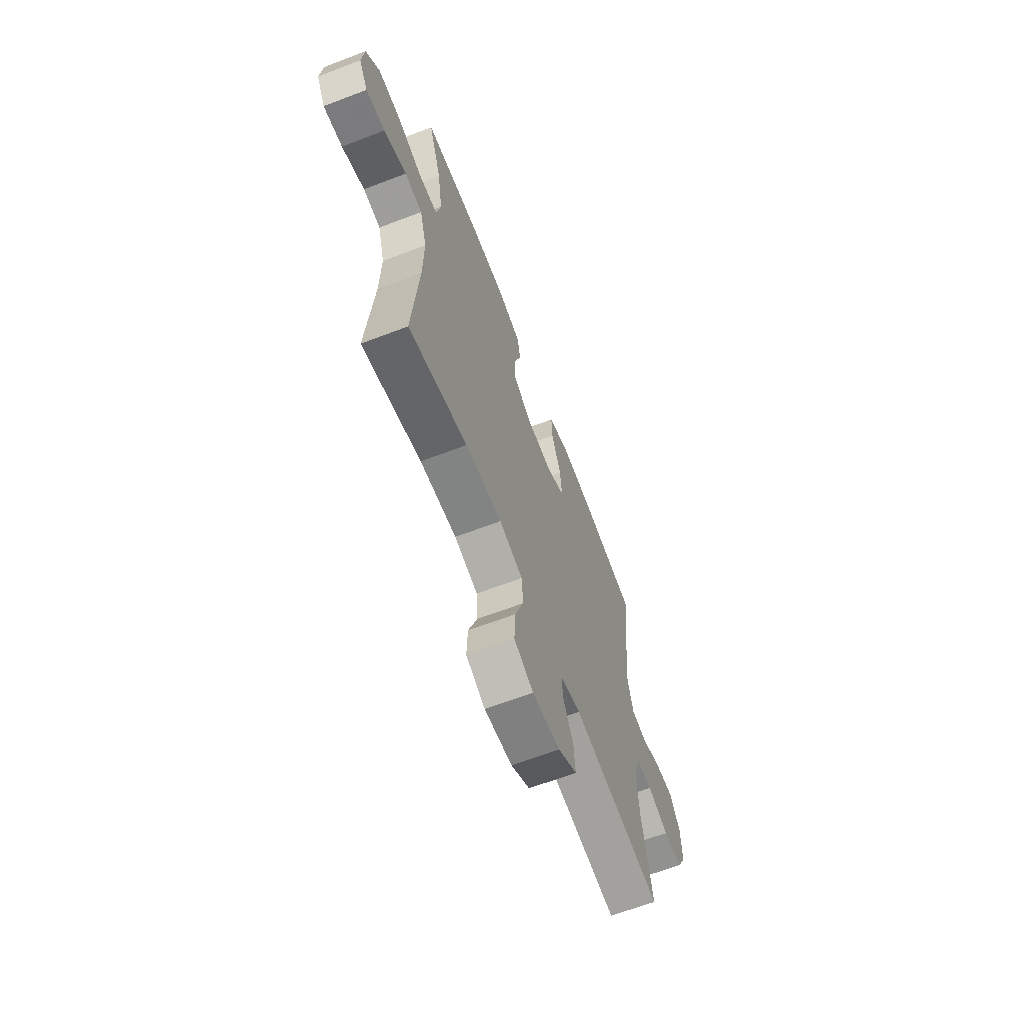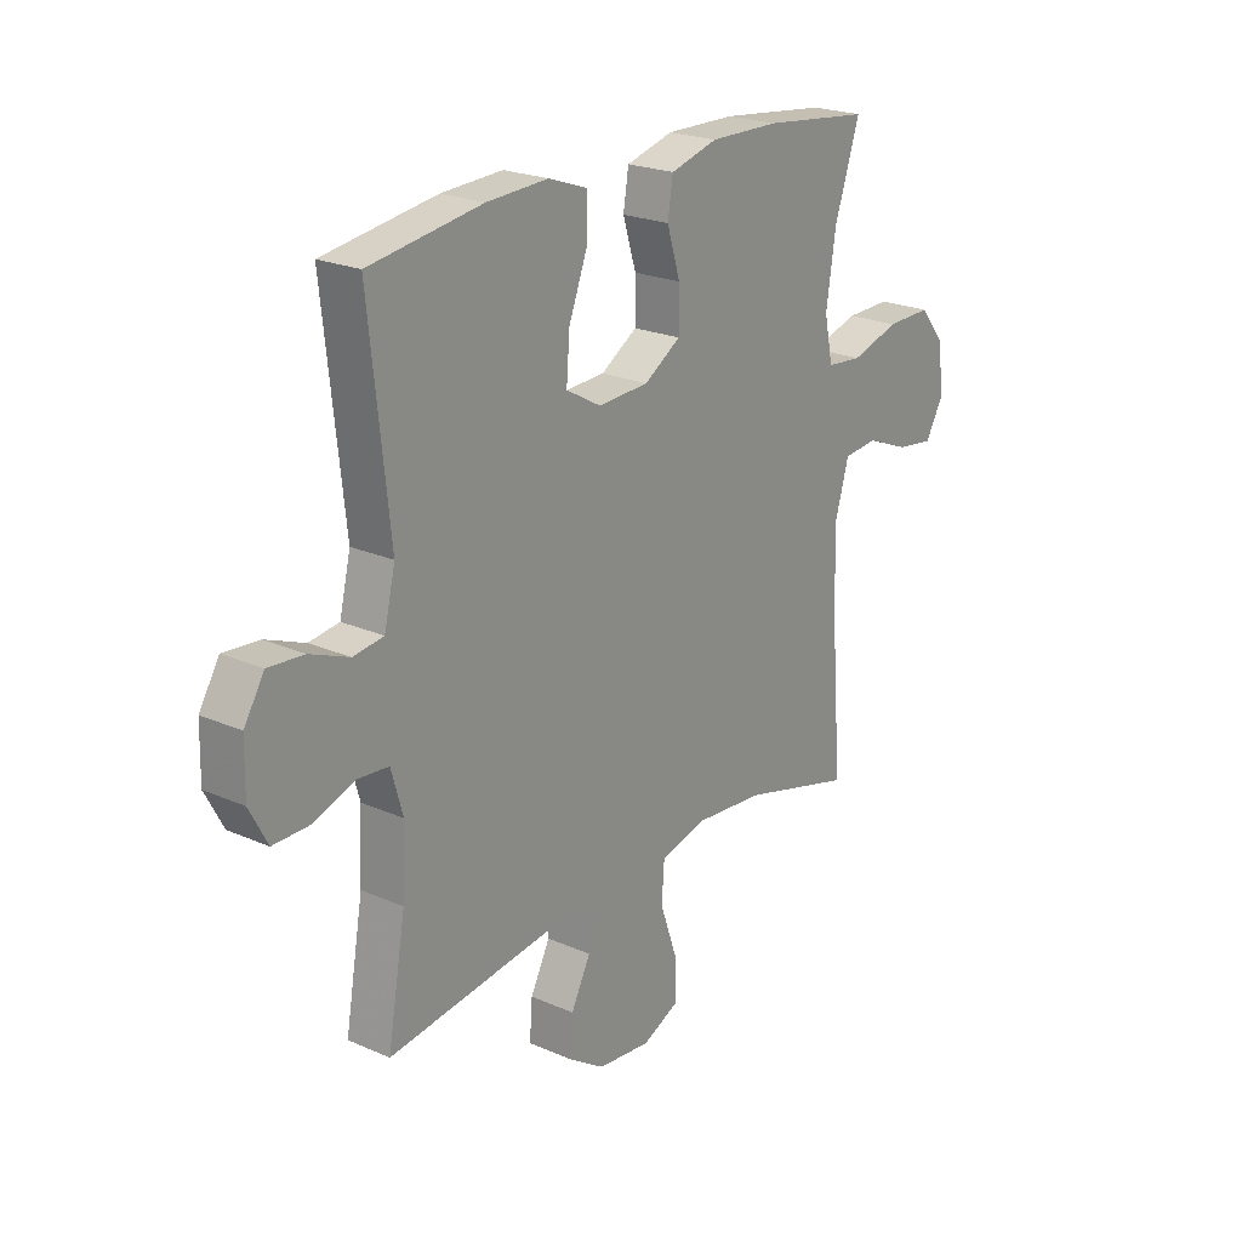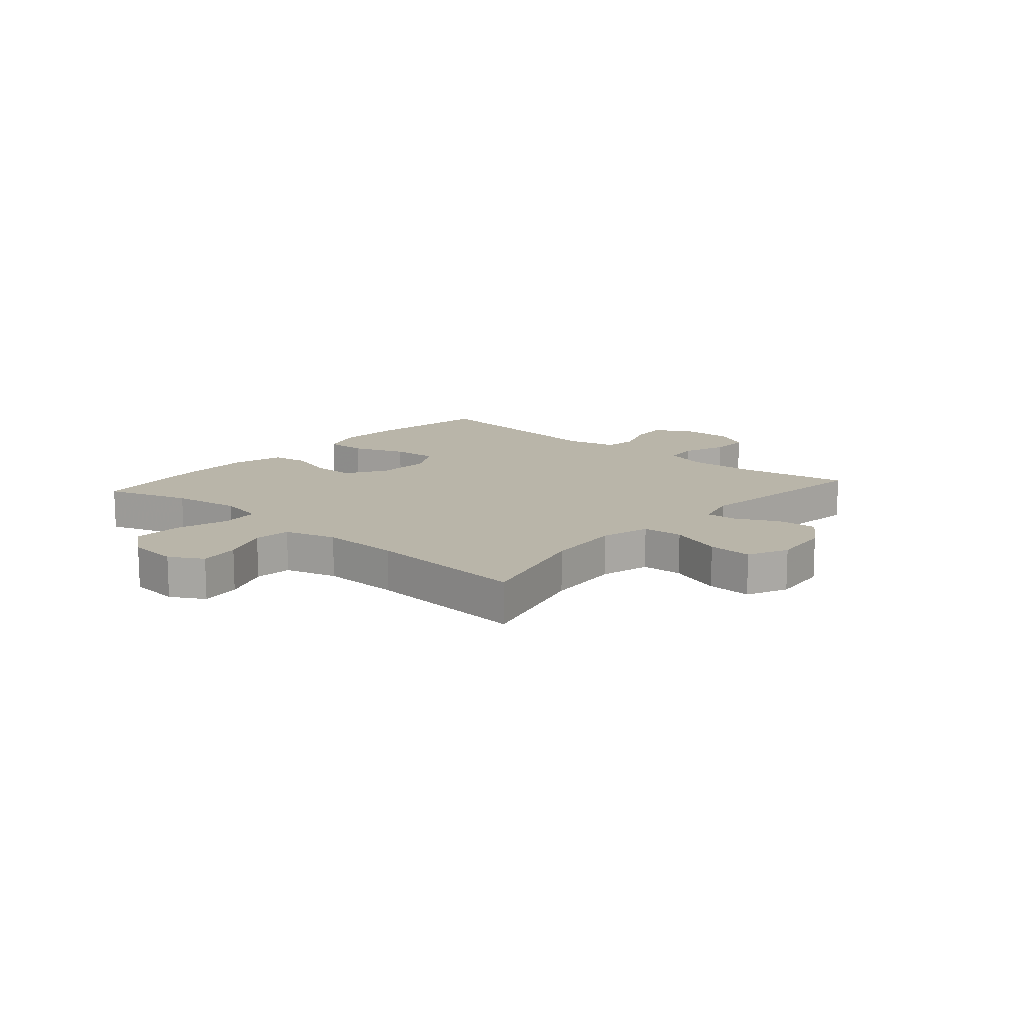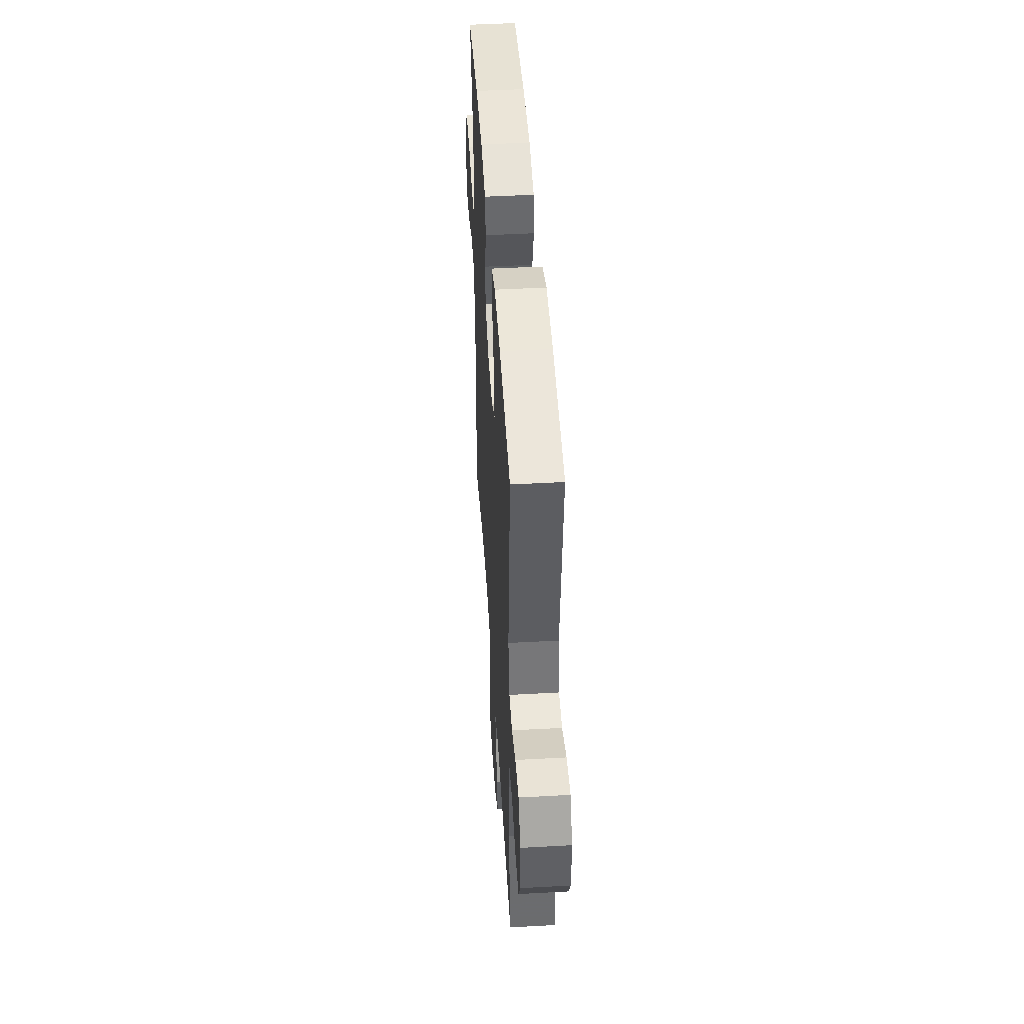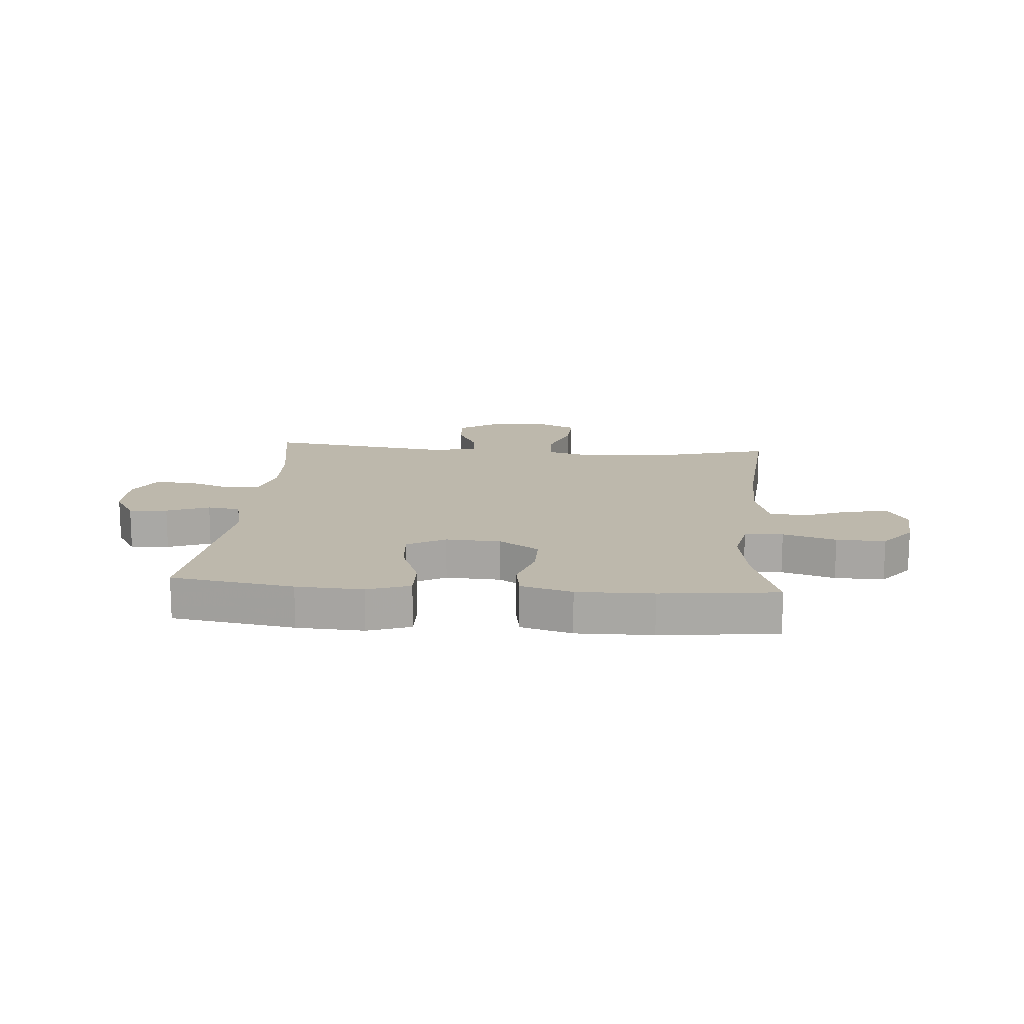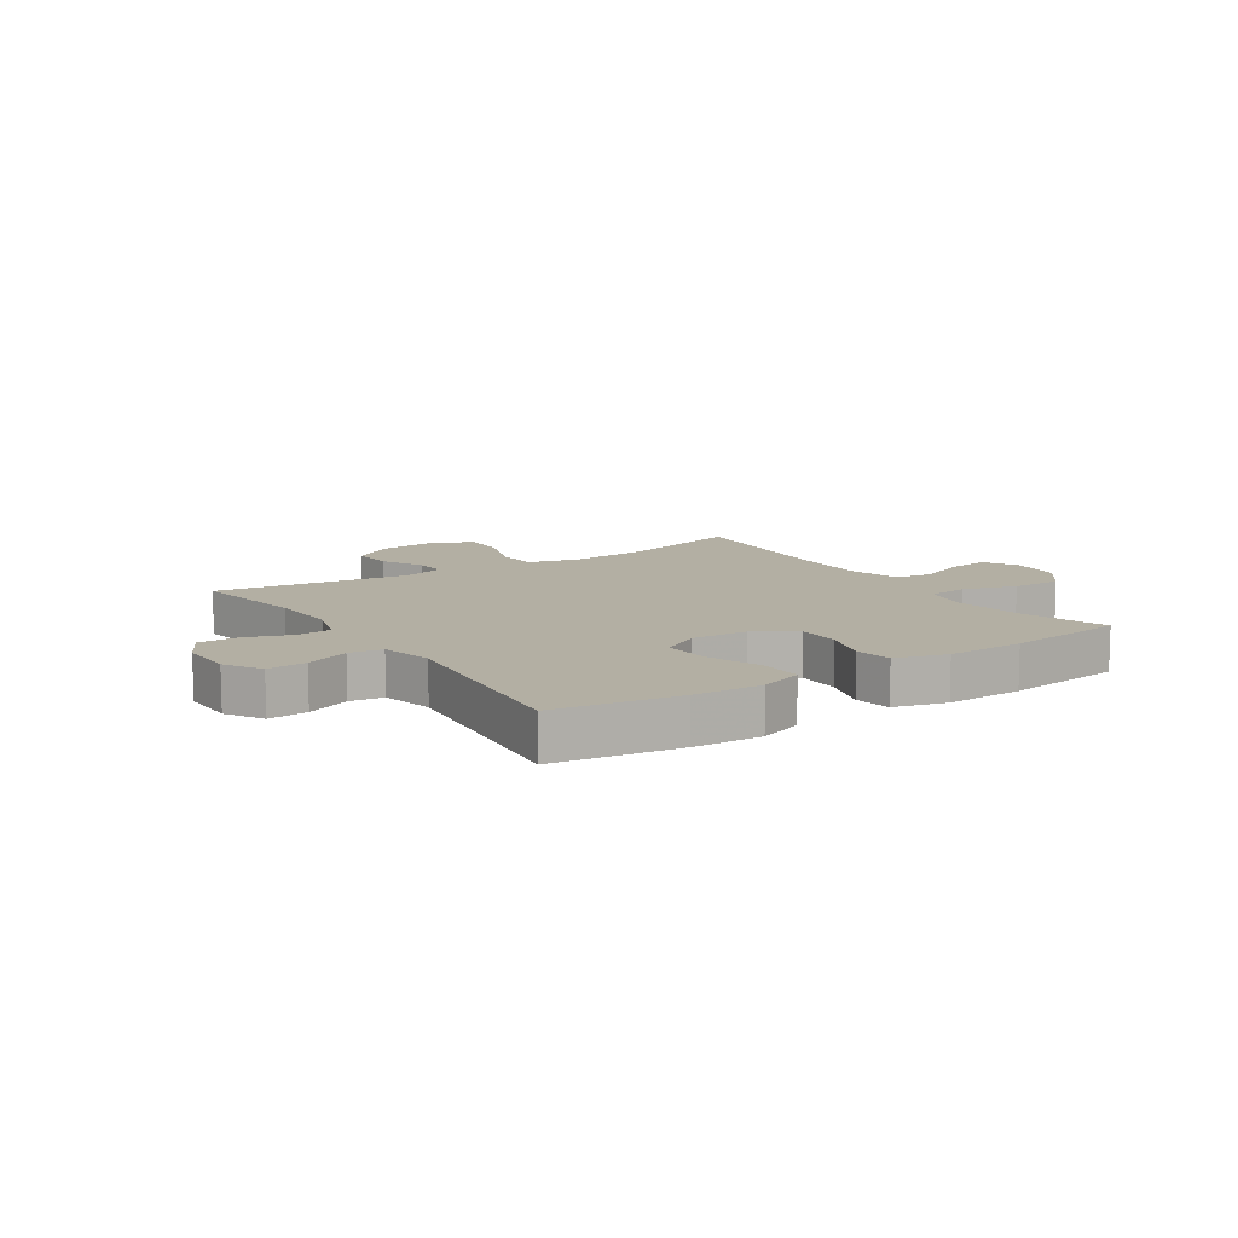
<metadata>
{"format":"obj","ext":"obj","renderer":"f3d","projection":"perspective","resolution":1024,"background":"white","views":[{"elev":-65.2,"azim":111.0,"up":"+Z"},{"elev":22.3,"azim":-52.6,"up":"+Z"},{"elev":13.4,"azim":131.1,"up":"+Y"},{"elev":46.5,"azim":-93.6,"up":"+Z"},{"elev":14.9,"azim":4.7,"up":"+Y"},{"elev":11.1,"azim":-33.4,"up":"+Y"}]}
</metadata>
<code>
v 0.5 0.07 -0.5
v 0.286 0.07 -0.443
v 0.153 0.07 -0.432
v 0.067 0.07 -0.455
v 0.062 0.07 -0.526
v 0.094 0.07 -0.618
v 0.097 0.07 -0.695
v 0.027 0.07 -0.728
v -0.074 0.07 -0.718
v -0.143 0.07 -0.673
v -0.138 0.07 -0.603
v -0.101 0.07 -0.53
v -0.097 0.07 -0.475
v -0.171 0.07 -0.455
v -0.5 0.07 -0.5
v -0.466 0.07 -0.304
v -0.46 0.07 -0.187
v -0.482 0.07 -0.11
v -0.542 0.07 -0.105
v -0.619 0.07 -0.133
v -0.687 0.07 -0.134
v -0.721 0.07 -0.07
v -0.719 0.07 0.022
v -0.681 0.07 0.084
v -0.614 0.07 0.079
v -0.54 0.07 0.05
v -0.483 0.07 0.058
v -0.462 0.07 0.146
v -0.5 0.07 0.5
v -0.287 0.07 0.533
v -0.171 0.07 0.539
v -0.097 0.07 0.513
v -0.099 0.07 0.441
v -0.134 0.07 0.349
v -0.14 0.07 0.27
v -0.074 0.07 0.233
v 0.022 0.07 0.238
v 0.091 0.07 0.282
v 0.091 0.07 0.356
v 0.066 0.07 0.437
v 0.076 0.07 0.5
v 0.165 0.07 0.525
v 0.297 0.07 0.523
v 0.5 0.07 0.5
v 0.452 0.07 0.355
v 0.434 0.07 0.236
v 0.45 0.07 0.157
v 0.517 0.07 0.151
v 0.609 0.07 0.179
v 0.694 0.07 0.181
v 0.743 0.07 0.12
v 0.751 0.07 0.032
v 0.718 0.07 -0.026
v 0.648 0.07 -0.017
v 0.565 0.07 0.016
v 0.501 0.07 0.009
v 0.475 0.07 -0.081
v 0.478 0.07 -0.218
v 0.5 0 -0.5
v 0.286 0 -0.443
v 0.153 0 -0.432
v 0.067 0 -0.455
v 0.062 0 -0.526
v 0.094 0 -0.618
v 0.097 0 -0.695
v 0.027 0 -0.728
v -0.074 0 -0.718
v -0.143 0 -0.673
v -0.138 0 -0.603
v -0.101 0 -0.53
v -0.097 0 -0.475
v -0.171 0 -0.455
v -0.5 0 -0.5
v -0.466 0 -0.304
v -0.46 0 -0.187
v -0.482 0 -0.11
v -0.542 0 -0.105
v -0.619 0 -0.133
v -0.687 0 -0.134
v -0.721 0 -0.07
v -0.719 0 0.022
v -0.681 0 0.084
v -0.614 0 0.079
v -0.54 0 0.05
v -0.483 0 0.058
v -0.462 0 0.146
v -0.5 0 0.5
v -0.287 0 0.533
v -0.171 0 0.539
v -0.097 0 0.513
v -0.099 0 0.441
v -0.134 0 0.349
v -0.14 0 0.27
v -0.074 0 0.233
v 0.022 0 0.238
v 0.091 0 0.282
v 0.091 0 0.356
v 0.066 0 0.437
v 0.076 0 0.5
v 0.165 0 0.525
v 0.297 0 0.523
v 0.5 0 0.5
v 0.452 0 0.355
v 0.434 0 0.236
v 0.45 0 0.157
v 0.517 0 0.151
v 0.609 0 0.179
v 0.694 0 0.181
v 0.743 0 0.12
v 0.751 0 0.032
v 0.718 0 -0.026
v 0.648 0 -0.017
v 0.565 0 0.016
v 0.501 0 0.009
v 0.475 0 -0.081
v 0.478 0 -0.218
f 53 54 55
f 52 53 55
f 51 52 55
f 50 51 55
f 49 50 55
f 48 49 55
f 47 48 55 56
f 43 44 45
f 42 43 45
f 41 42 45
f 40 41 45
f 39 40 45
f 38 39 45 46
f 37 38 46 47
f 32 33 34
f 31 32 34
f 30 31 34
f 29 30 34
f 28 29 34
f 27 28 34 35
f 24 25 26
f 23 24 26
f 22 23 26
f 21 22 26
f 20 21 26
f 19 20 26
f 18 19 26 27
f 27 35 36
f 18 27 36
f 17 18 36
f 14 15 16
f 47 56 57
f 37 47 57
f 36 37 57
f 17 36 57
f 16 17 57
f 14 16 57
f 13 14 57
f 10 11 12
f 9 10 12
f 8 9 12
f 7 8 12
f 6 7 12
f 5 6 12
f 58 1 2
f 57 58 2 3
f 13 57 3 4
f 4 5 12 13
f 113 112 111
f 113 111 110
f 113 110 109
f 113 109 108
f 113 108 107
f 113 107 106
f 114 113 106 105
f 103 102 101
f 103 101 100
f 103 100 99
f 103 99 98
f 103 98 97
f 104 103 97 96
f 105 104 96 95
f 92 91 90
f 92 90 89
f 92 89 88
f 92 88 87
f 92 87 86
f 93 92 86 85
f 84 83 82
f 84 82 81
f 84 81 80
f 84 80 79
f 84 79 78
f 84 78 77
f 85 84 77 76
f 94 93 85
f 94 85 76
f 94 76 75
f 74 73 72
f 115 114 105
f 115 105 95
f 115 95 94
f 115 94 75
f 115 75 74
f 115 74 72
f 115 72 71
f 70 69 68
f 70 68 67
f 70 67 66
f 70 66 65
f 70 65 64
f 70 64 63
f 60 59 116
f 61 60 116 115
f 62 61 115 71
f 71 70 63 62
f 1 59 60 2
f 2 60 61 3
f 3 61 62 4
f 4 62 63 5
f 5 63 64 6
f 6 64 65 7
f 7 65 66 8
f 8 66 67 9
f 9 67 68 10
f 10 68 69 11
f 11 69 70 12
f 12 70 71 13
f 13 71 72 14
f 14 72 73 15
f 15 73 74 16
f 16 74 75 17
f 17 75 76 18
f 18 76 77 19
f 19 77 78 20
f 20 78 79 21
f 21 79 80 22
f 22 80 81 23
f 23 81 82 24
f 24 82 83 25
f 25 83 84 26
f 26 84 85 27
f 27 85 86 28
f 28 86 87 29
f 29 87 88 30
f 30 88 89 31
f 31 89 90 32
f 32 90 91 33
f 33 91 92 34
f 34 92 93 35
f 35 93 94 36
f 36 94 95 37
f 37 95 96 38
f 38 96 97 39
f 39 97 98 40
f 40 98 99 41
f 41 99 100 42
f 42 100 101 43
f 43 101 102 44
f 44 102 103 45
f 45 103 104 46
f 46 104 105 47
f 47 105 106 48
f 48 106 107 49
f 49 107 108 50
f 50 108 109 51
f 51 109 110 52
f 52 110 111 53
f 53 111 112 54
f 54 112 113 55
f 55 113 114 56
f 56 114 115 57
f 57 115 116 58
f 58 116 59 1

</code>
